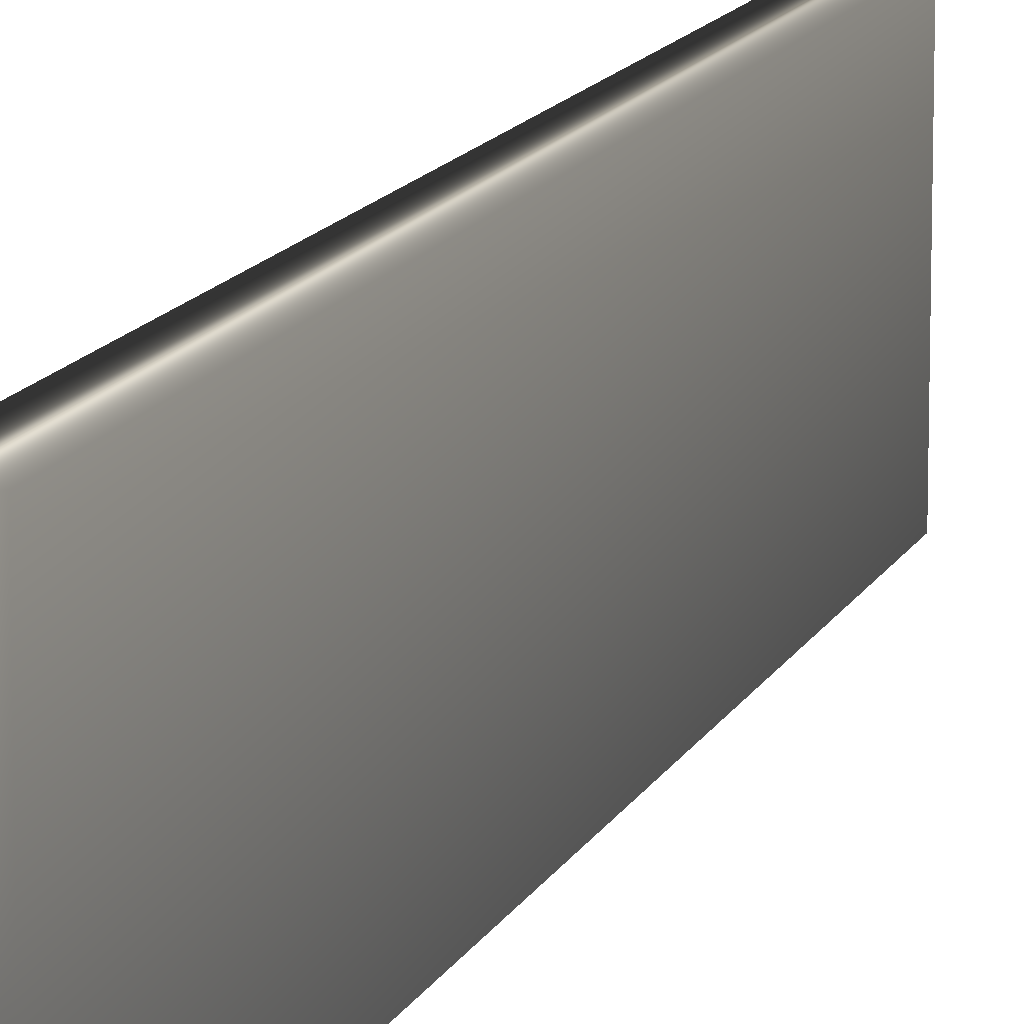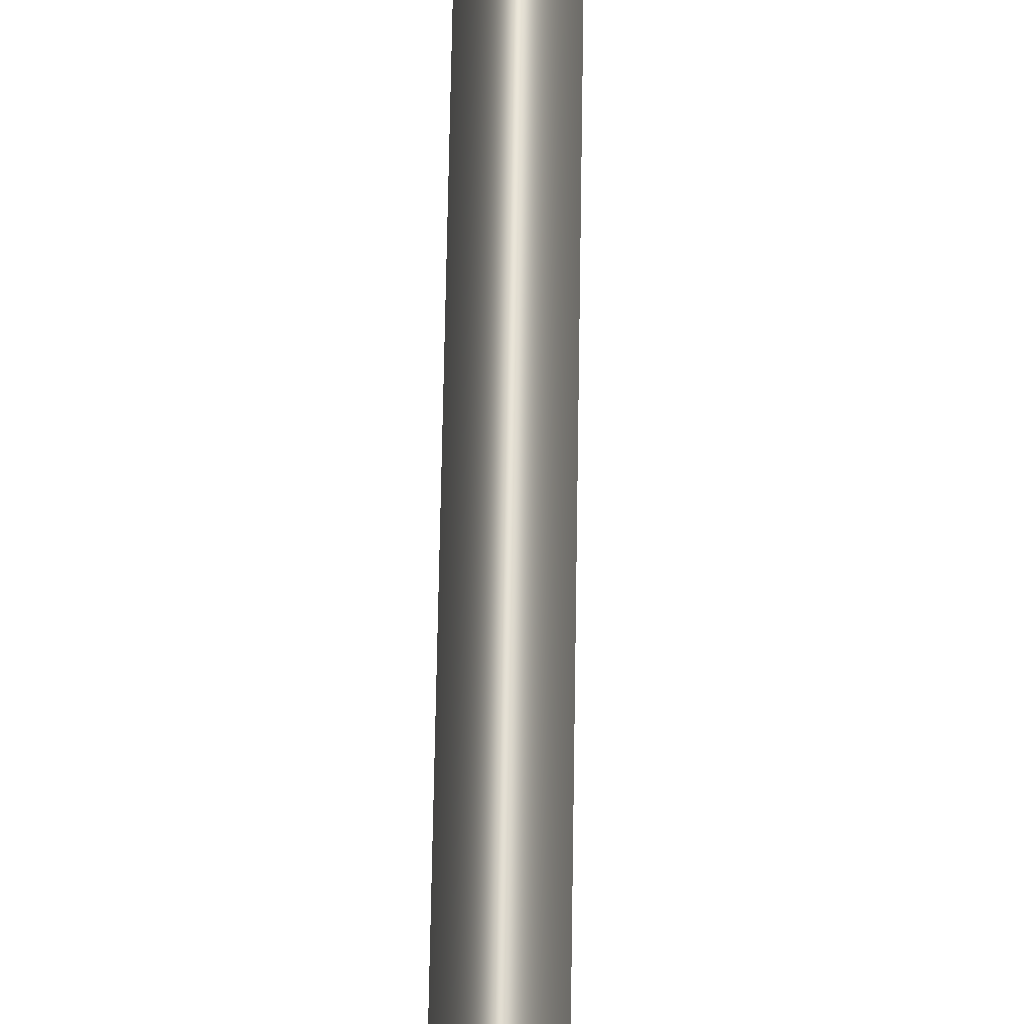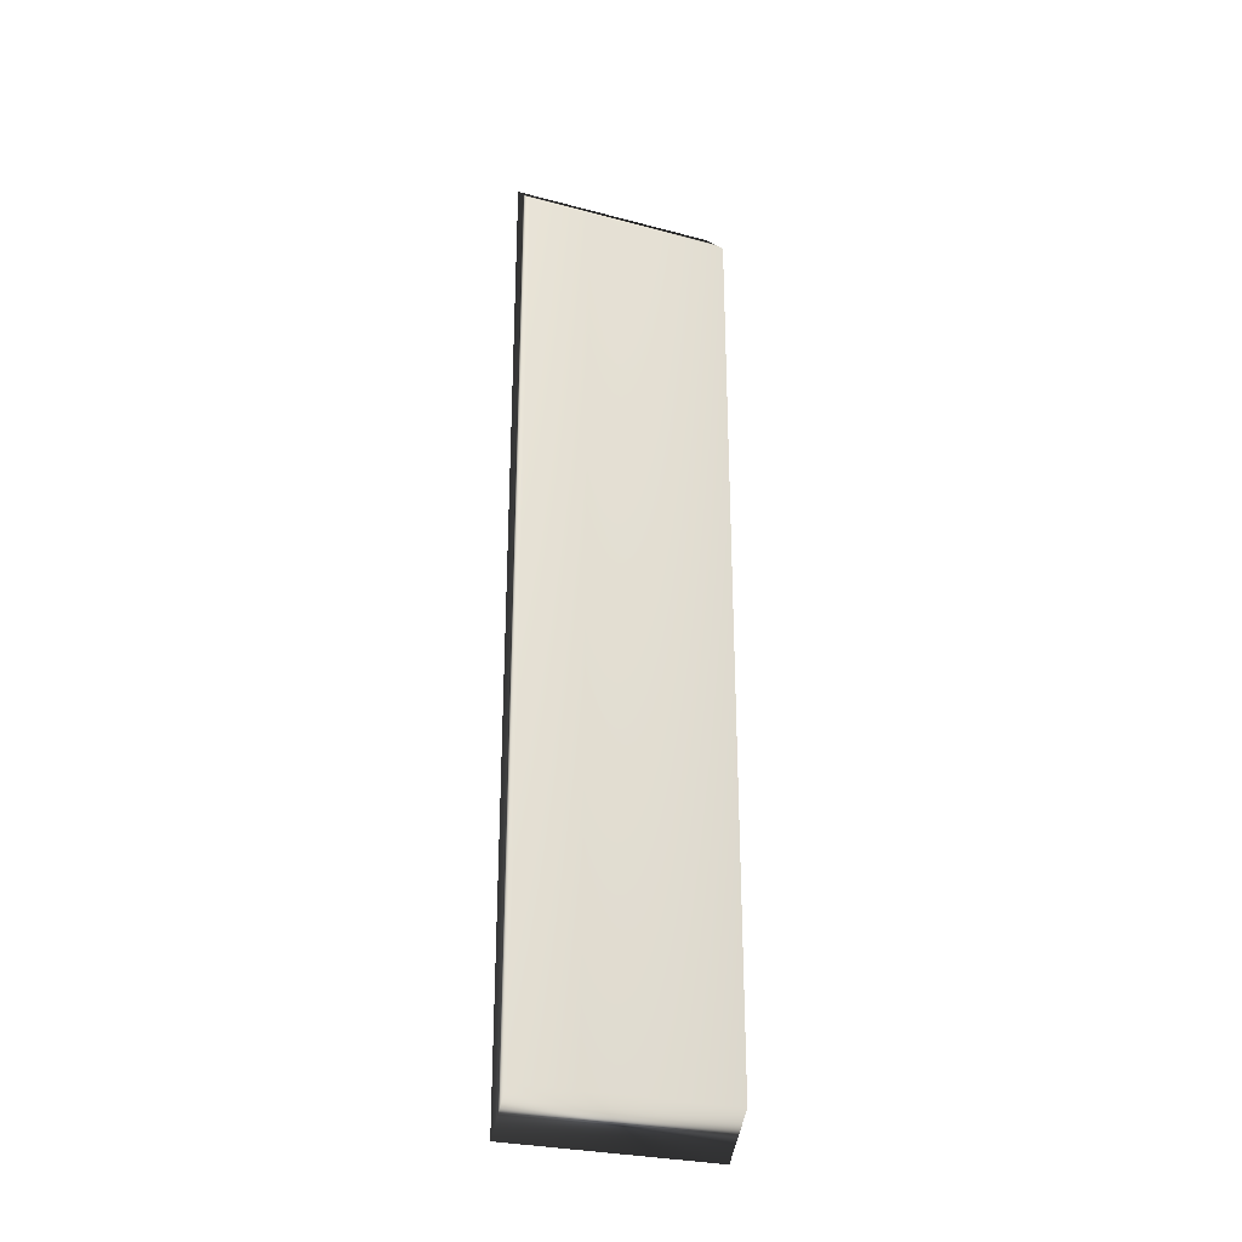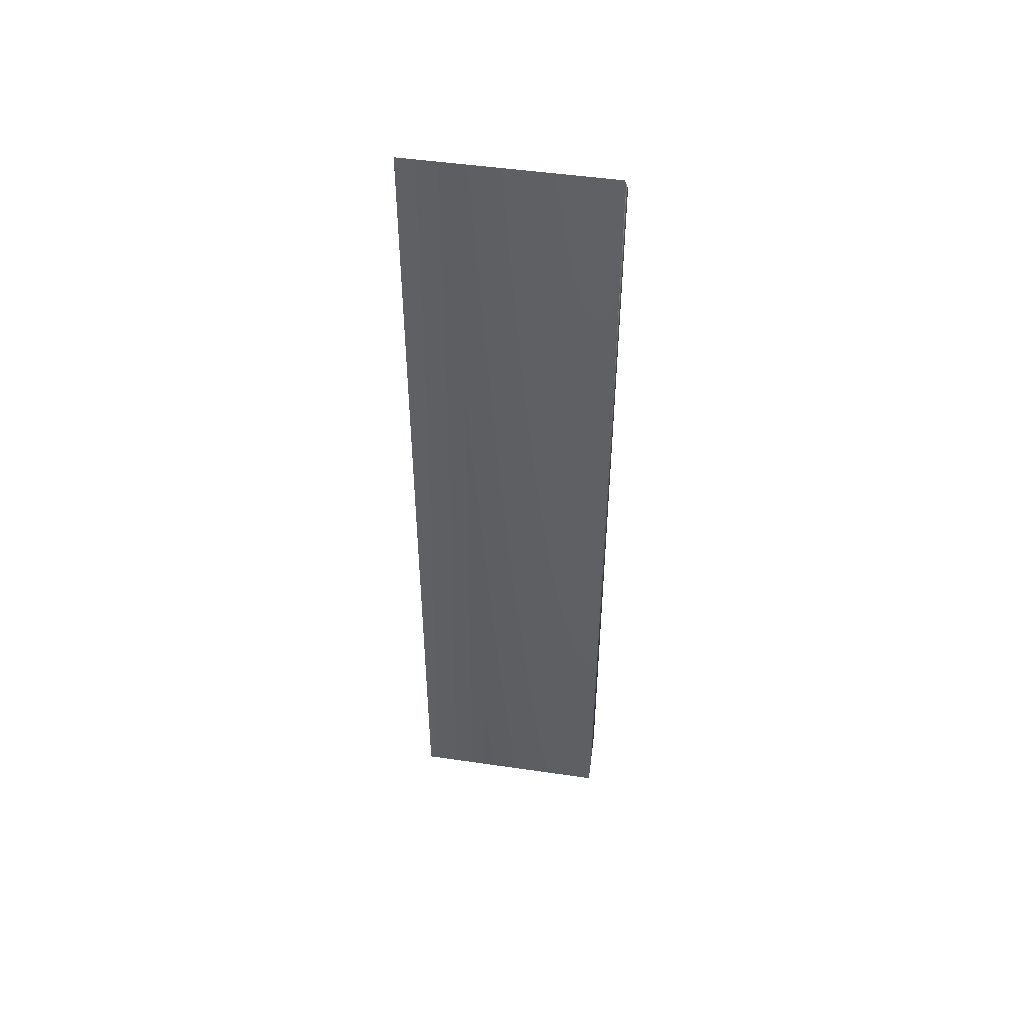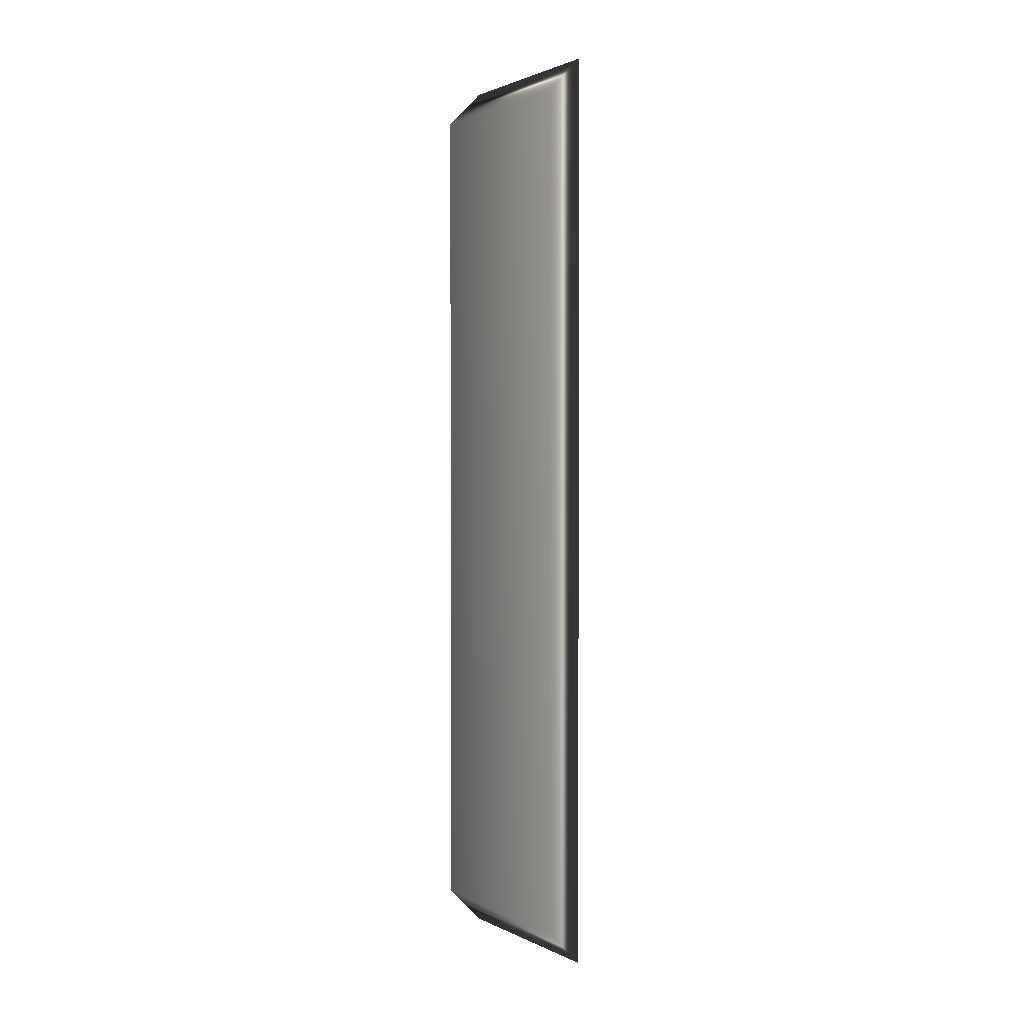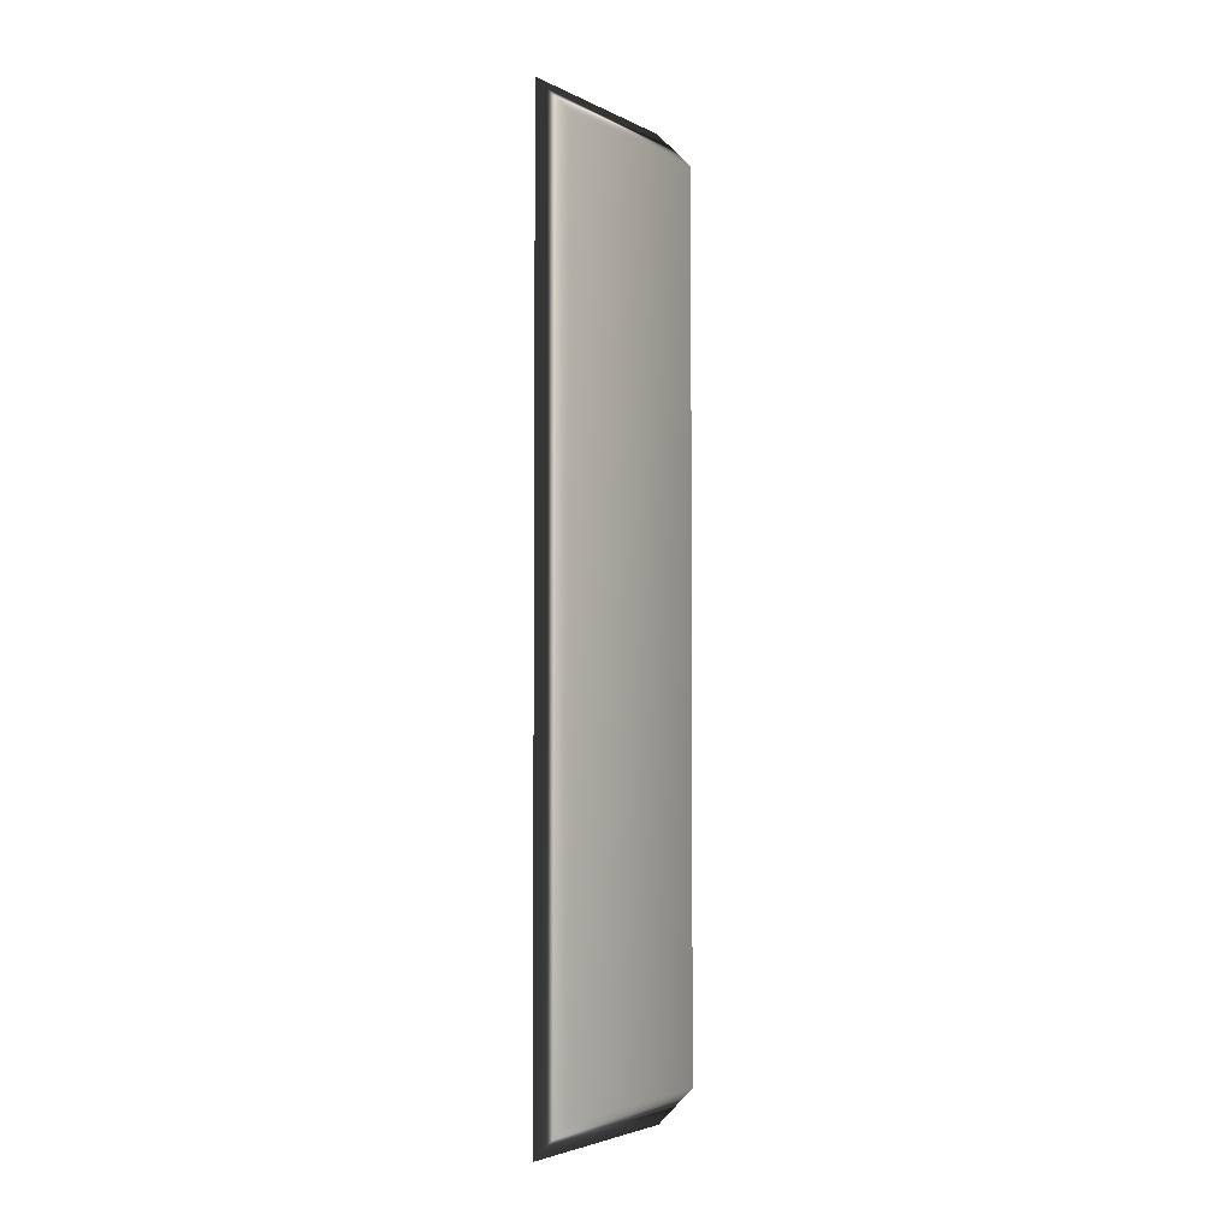
<metadata>
{"format":"obj","ext":"obj","renderer":"f3d","projection":"perspective","resolution":1024,"background":"white","views":[{"elev":13.1,"azim":17.5,"up":"+Y"},{"elev":61.3,"azim":-179.1,"up":"+Y"},{"elev":-27.9,"azim":68.0,"up":"+Z"},{"elev":48.2,"azim":-80.7,"up":"+Z"},{"elev":1.6,"azim":148.6,"up":"+Z"},{"elev":-3.5,"azim":32.7,"up":"+Z"}]}
</metadata>
<code>
v -37.49 34.25 -118.5
v -37.49 32.42 -118.5
v -37.16 34.25 -118.8
v -37.16 32.42 -118.8
v -37.49 34.25 -126.9
v -37.16 34.25 -126.6
v -37.16 32.42 -126.6
v -37.49 32.42 -126.9
f 1 2 3
f 3 2 4
f 5 1 6
f 6 1 3
f 7 4 8
f 8 4 2
f 5 8 1
f 1 8 2
f 7 6 4
f 4 6 3
f 6 7 5
f 5 7 8

</code>
